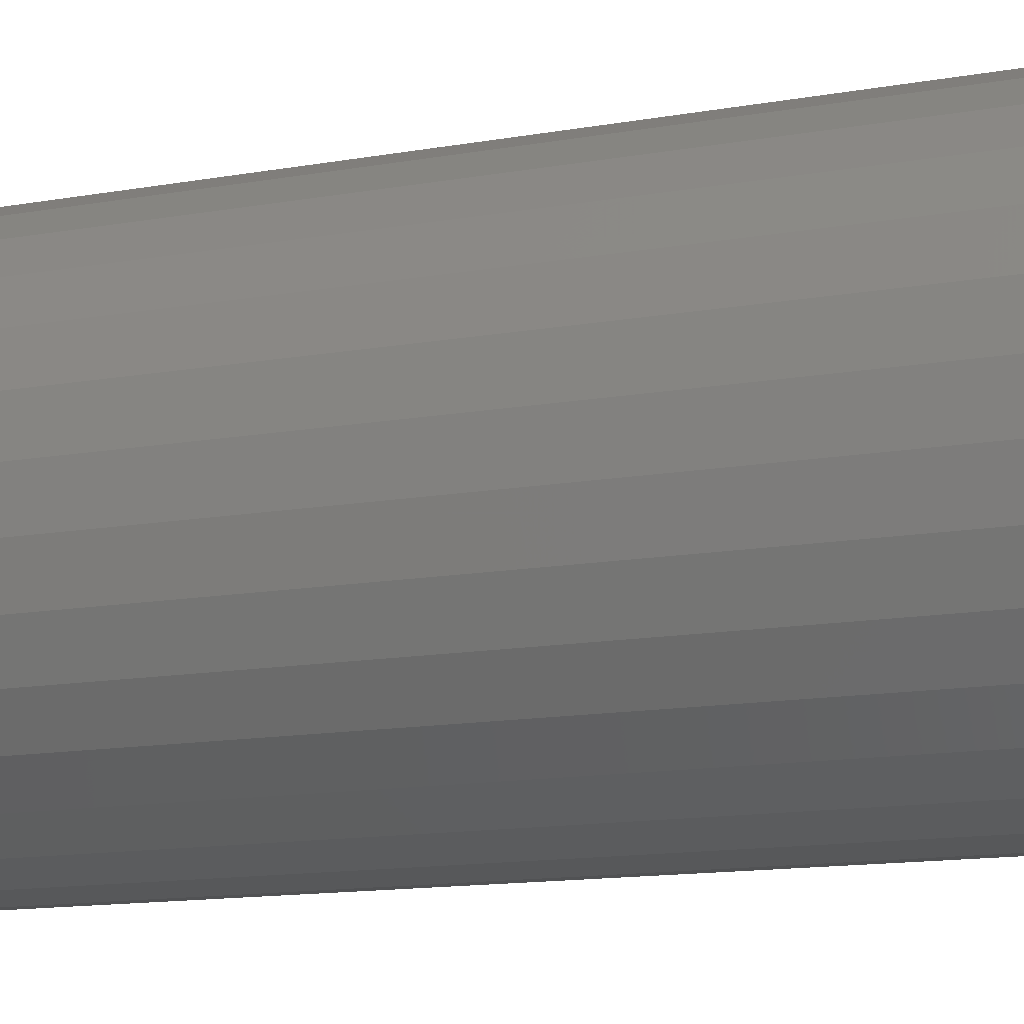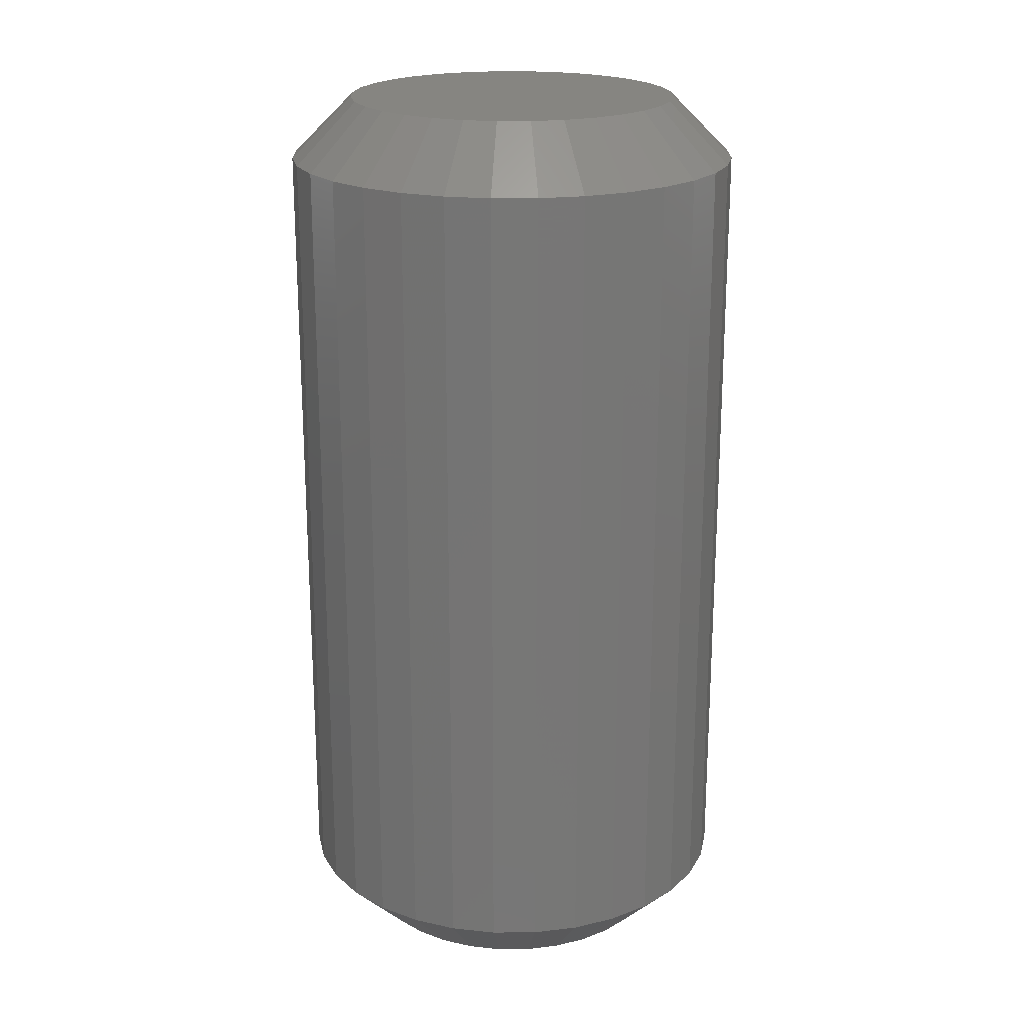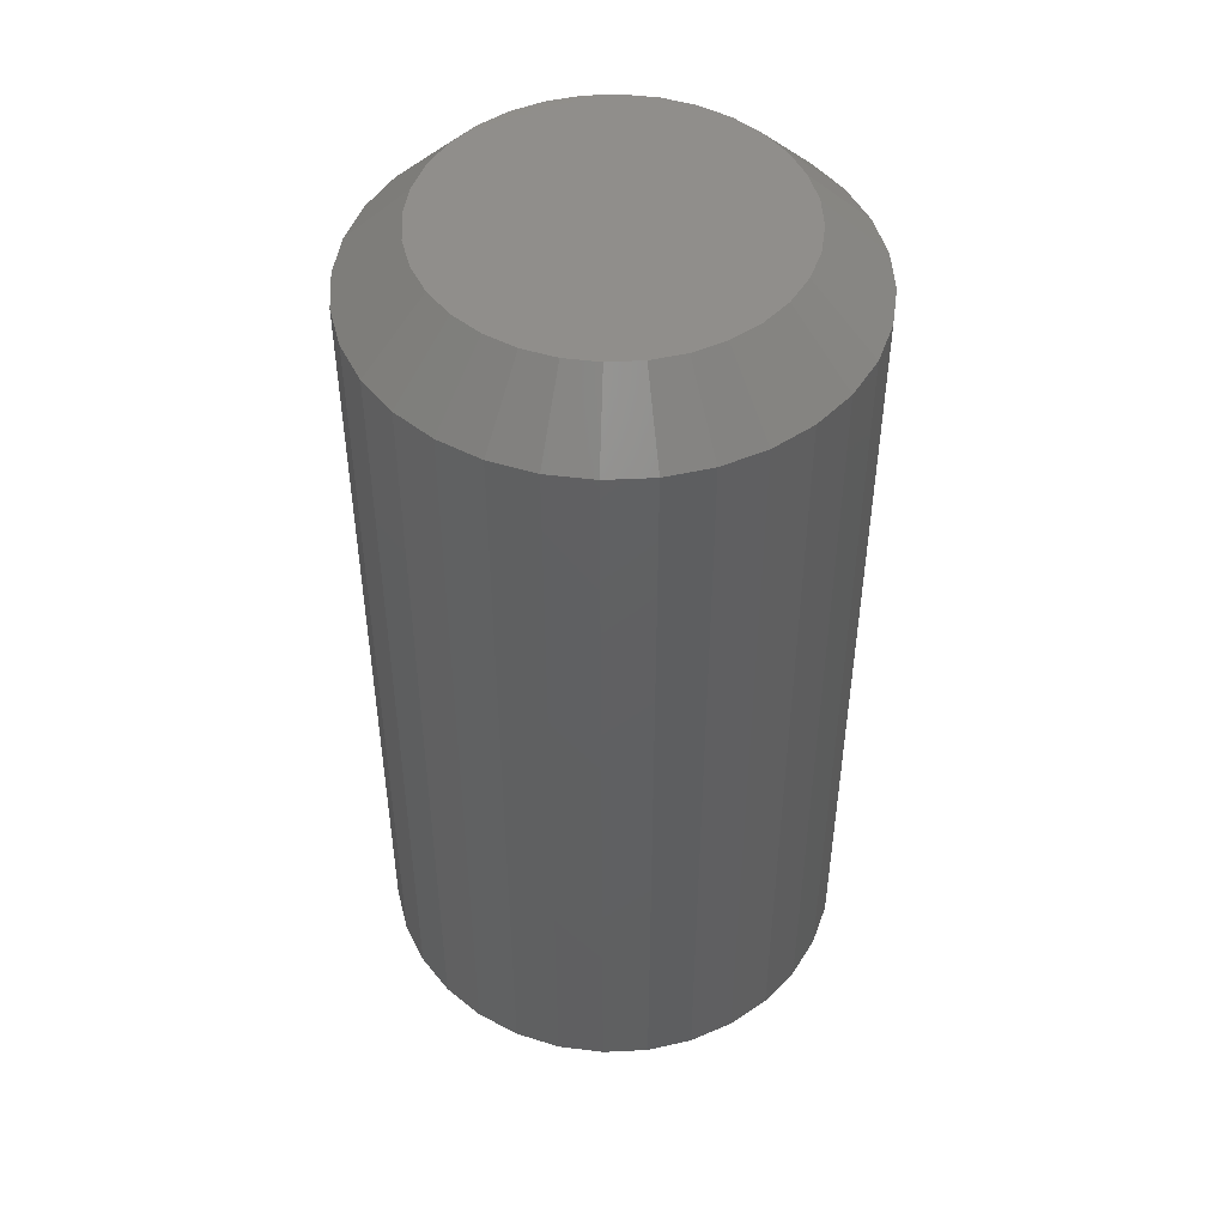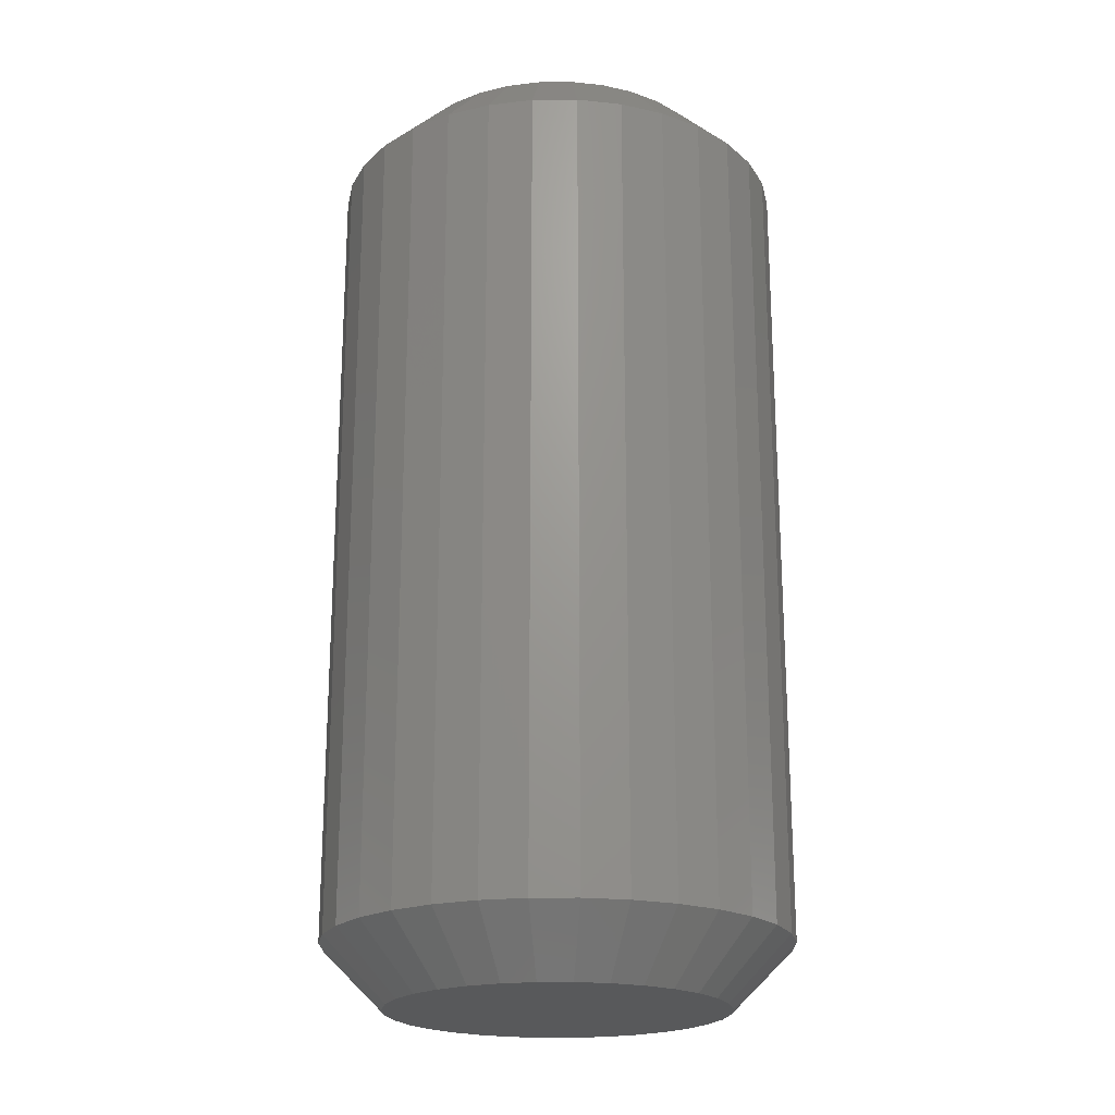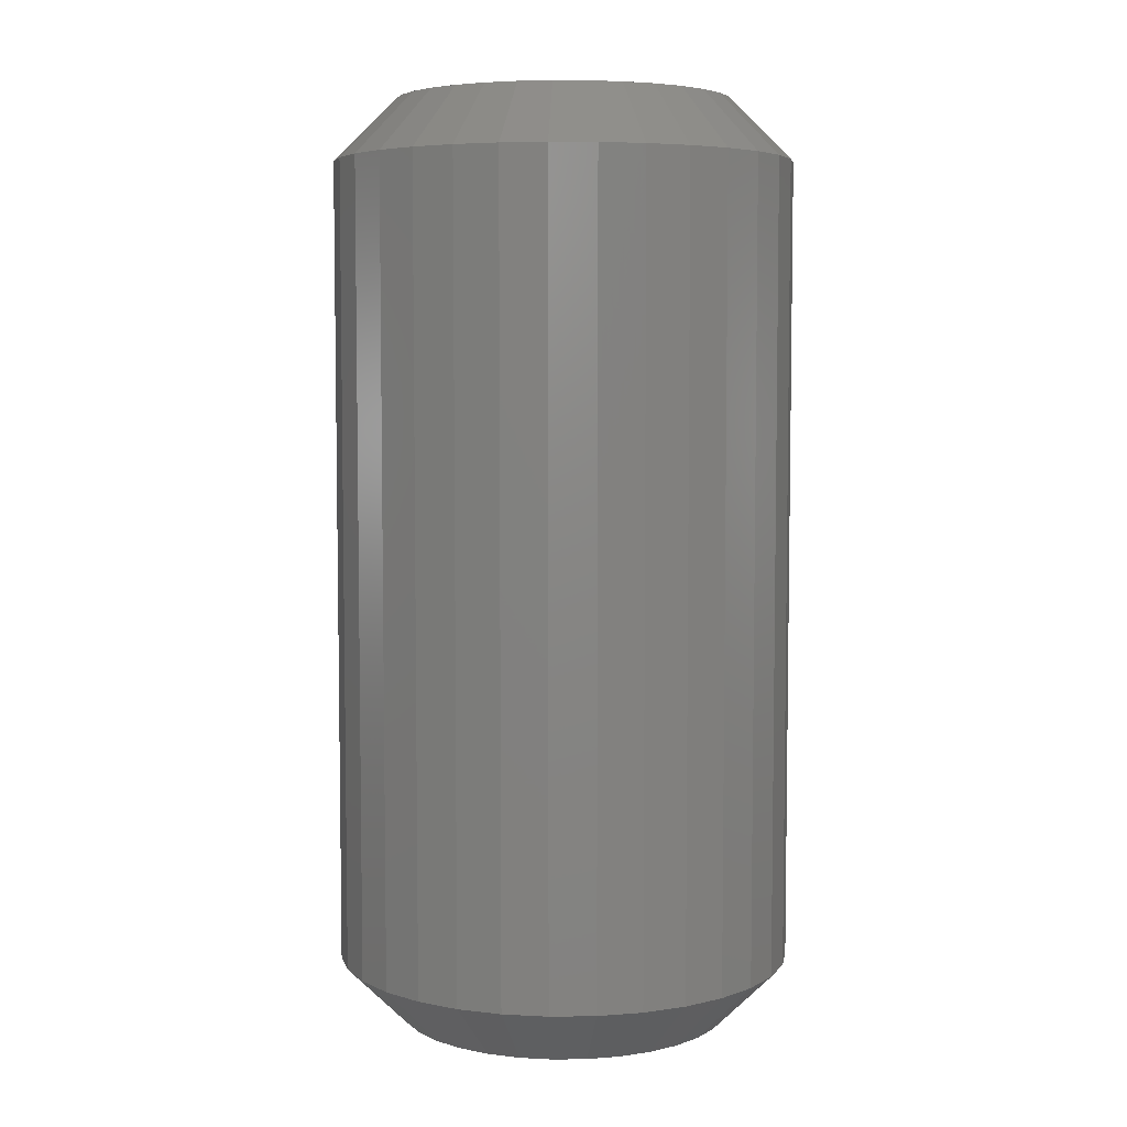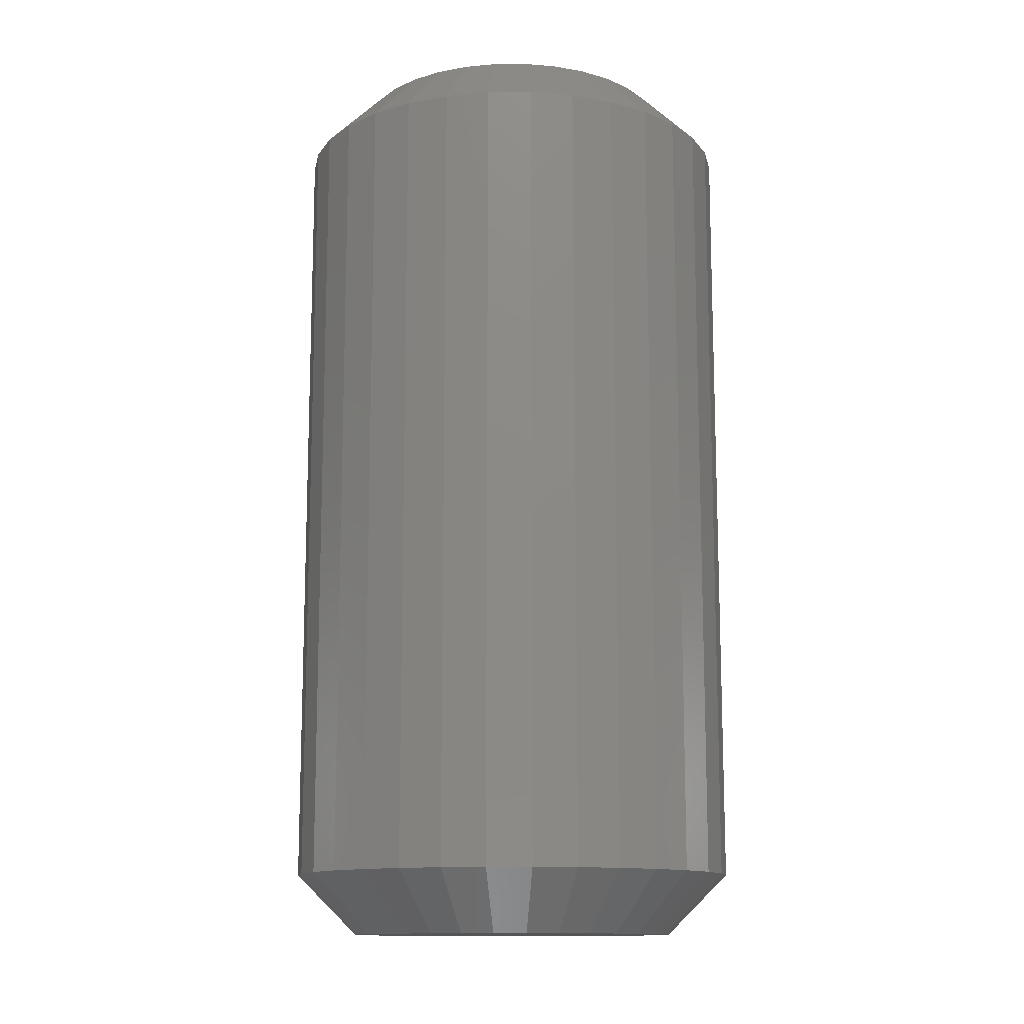
<metadata>
{"format":"stl","ext":"stl","renderer":"f3d","projection":"perspective","resolution":1024,"background":"white","views":[{"elev":-13.5,"azim":112.0,"up":"+Z"},{"elev":20.8,"azim":27.5,"up":"+Y"},{"elev":48.0,"azim":70.0,"up":"+Y"},{"elev":-21.0,"azim":-128.7,"up":"+Y"},{"elev":5.6,"azim":104.7,"up":"+Y"},{"elev":-12.8,"azim":-151.2,"up":"+Y"}]}
</metadata>
<code>
# stl→obj: 128 verts, 252 faces
v 0.5382 -0.007812 0.1259
v 0.5382 -0.1094 0.1259
v 0.5376 -0.007812 0.1203
v 0.5376 -0.1094 0.1203
v 0.536 -0.007812 0.1148
v 0.536 -0.1094 0.1148
v 0.5333 -0.007812 0.1098
v 0.5333 -0.1094 0.1098
v 0.5297 -0.007812 0.1054
v 0.5297 -0.1094 0.1054
v 0.5253 -0.007812 0.1018
v 0.5253 -0.1094 0.1018
v 0.5203 -0.007812 0.09916
v 0.5203 -0.1094 0.09916
v 0.5149 -0.007812 0.09751
v 0.5149 -0.1094 0.09751
v 0.5092 -0.007812 0.09696
v 0.5092 -0.1094 0.09696
v 0.5036 -0.007812 0.09751
v 0.5036 -0.1094 0.09751
v 0.4981 -0.007812 0.09916
v 0.4981 -0.1094 0.09916
v 0.4931 -0.007812 0.1018
v 0.4931 -0.1094 0.1018
v 0.4887 -0.007812 0.1054
v 0.4887 -0.1094 0.1054
v 0.4851 -0.007812 0.1098
v 0.4851 -0.1094 0.1098
v 0.4825 -0.007812 0.1148
v 0.4825 -0.1094 0.1148
v 0.4808 -0.007812 0.1203
v 0.4808 -0.1094 0.1203
v 0.4803 -0.007812 0.1259
v 0.4803 -0.1094 0.1259
v 0.4808 -0.007812 0.1316
v 0.4808 -0.1094 0.1316
v 0.4825 -0.007812 0.137
v 0.4825 -0.1094 0.137
v 0.4851 -0.007812 0.142
v 0.4851 -0.1094 0.142
v 0.4887 -0.007812 0.1464
v 0.4887 -0.1094 0.1464
v 0.4931 -0.007812 0.15
v 0.4931 -0.1094 0.15
v 0.4981 -0.007812 0.1526
v 0.4981 -0.1094 0.1526
v 0.5036 -0.007812 0.1543
v 0.5036 -0.1094 0.1543
v 0.5092 -0.007812 0.1549
v 0.5092 -0.1094 0.1549
v 0.5149 -0.007812 0.1543
v 0.5149 -0.1094 0.1543
v 0.5203 -0.007812 0.1526
v 0.5203 -0.1094 0.1526
v 0.5253 -0.007812 0.15
v 0.5253 -0.1094 0.15
v 0.5297 -0.007812 0.1464
v 0.5297 -0.1094 0.1464
v 0.5333 -0.007812 0.142
v 0.5333 -0.1094 0.142
v 0.536 -0.007812 0.137
v 0.536 -0.1094 0.137
v 0.5376 -0.007812 0.1316
v 0.5376 -0.1094 0.1316
v 0.5092 -0.1172 0.147
v 0.5051 -0.1172 0.1466
v 0.5011 -0.1172 0.1454
v 0.5133 -0.1172 0.1466
v 0.5173 -0.1172 0.1454
v 0.4975 -0.1172 0.1435
v 0.521 -0.1172 0.1435
v 0.4943 -0.1172 0.1408
v 0.5242 -0.1172 0.1408
v 0.4916 -0.1172 0.1376
v 0.5268 -0.1172 0.1376
v 0.4897 -0.1172 0.134
v 0.5287 -0.1172 0.134
v 0.4885 -0.1172 0.13
v 0.5299 -0.1172 0.13
v 0.5299 -0.1172 0.1218
v 0.4897 -0.1172 0.1178
v 0.5287 -0.1172 0.1178
v 0.4916 -0.1172 0.1142
v 0.5268 -0.1172 0.1142
v 0.4943 -0.1172 0.111
v 0.5242 -0.1172 0.111
v 0.4975 -0.1172 0.1083
v 0.521 -0.1172 0.1083
v 0.5011 -0.1172 0.1064
v 0.5173 -0.1172 0.1064
v 0.5051 -0.1172 0.1052
v 0.5092 -0.1172 0.1048
v 0.5133 -0.1172 0.1052
v 0.5303 -0.1172 0.1259
v 0.4881 -0.1172 0.1259
v 0.4885 -0.1172 0.1218
v 0.5011 1.455e-16 0.1454
v 0.5051 1.461e-16 0.1466
v 0.5092 1.465e-16 0.147
v 0.5133 1.47e-16 0.1466
v 0.5173 1.473e-16 0.1454
v 0.4975 1.45e-16 0.1435
v 0.521 1.476e-16 0.1435
v 0.4943 1.445e-16 0.1408
v 0.5242 1.478e-16 0.1408
v 0.4916 1.44e-16 0.1376
v 0.5268 1.479e-16 0.1376
v 0.4897 1.436e-16 0.134
v 0.5287 1.479e-16 0.134
v 0.4885 1.432e-16 0.13
v 0.5299 1.478e-16 0.13
v 0.5287 1.469e-16 0.1178
v 0.4897 1.426e-16 0.1178
v 0.5299 1.473e-16 0.1218
v 0.4916 1.425e-16 0.1142
v 0.5268 1.464e-16 0.1142
v 0.4943 1.426e-16 0.111
v 0.5242 1.459e-16 0.111
v 0.4975 1.428e-16 0.1083
v 0.521 1.454e-16 0.1083
v 0.5011 1.431e-16 0.1064
v 0.5173 1.449e-16 0.1064
v 0.5051 1.435e-16 0.1052
v 0.5092 1.439e-16 0.1048
v 0.5133 1.444e-16 0.1052
v 0.4885 1.427e-16 0.1218
v 0.4881 1.429e-16 0.1259
v 0.5303 1.476e-16 0.1259
f 1 2 3
f 3 2 4
f 3 4 5
f 5 4 6
f 5 6 7
f 7 6 8
f 7 8 9
f 9 8 10
f 9 10 11
f 11 10 12
f 11 12 13
f 13 12 14
f 13 14 15
f 15 14 16
f 15 16 17
f 17 16 18
f 17 18 19
f 19 18 20
f 19 20 21
f 21 20 22
f 21 22 23
f 23 22 24
f 23 24 25
f 25 24 26
f 25 26 27
f 27 26 28
f 27 28 29
f 29 28 30
f 29 30 31
f 31 30 32
f 31 32 33
f 33 32 34
f 33 34 35
f 35 34 36
f 35 36 37
f 37 36 38
f 37 38 39
f 39 38 40
f 39 40 41
f 41 40 42
f 41 42 43
f 43 42 44
f 43 44 45
f 45 44 46
f 45 46 47
f 47 46 48
f 47 48 49
f 49 48 50
f 49 50 51
f 51 50 52
f 51 52 53
f 53 52 54
f 53 54 55
f 55 54 56
f 55 56 57
f 57 56 58
f 57 58 59
f 59 58 60
f 59 60 61
f 61 60 62
f 61 62 63
f 63 62 64
f 63 64 1
f 1 64 2
f 65 66 67
f 68 65 67
f 68 67 69
f 69 67 70
f 69 70 71
f 71 70 72
f 71 72 73
f 73 72 74
f 73 74 75
f 75 74 76
f 75 76 77
f 77 76 78
f 77 78 79
f 80 81 82
f 82 81 83
f 82 83 84
f 84 83 85
f 84 85 86
f 86 85 87
f 86 87 88
f 88 87 89
f 88 89 90
f 90 89 91
f 90 91 92
f 90 92 93
f 79 78 94
f 94 78 95
f 94 95 80
f 80 95 96
f 80 96 81
f 94 80 2
f 80 4 2
f 34 32 95
f 32 96 95
f 32 30 81
f 96 32 81
f 28 26 83
f 83 30 28
f 81 30 83
f 24 22 89
f 87 24 89
f 87 85 24
f 20 18 91
f 91 22 20
f 89 22 91
f 16 14 90
f 93 16 90
f 93 92 16
f 12 10 88
f 88 14 12
f 90 14 88
f 8 6 82
f 84 8 82
f 84 86 8
f 80 6 4
f 82 6 80
f 85 83 26
f 26 24 85
f 92 91 18
f 18 16 92
f 86 88 10
f 10 8 86
f 95 78 34
f 78 36 34
f 2 64 94
f 64 79 94
f 64 62 77
f 79 64 77
f 60 58 75
f 75 62 60
f 77 62 75
f 56 54 69
f 71 56 69
f 71 73 56
f 52 50 68
f 68 54 52
f 69 54 68
f 48 46 67
f 66 48 67
f 66 65 48
f 44 42 70
f 70 46 44
f 67 46 70
f 40 38 76
f 74 40 76
f 74 72 40
f 78 38 36
f 76 38 78
f 73 75 58
f 58 56 73
f 65 68 50
f 50 48 65
f 72 70 42
f 42 40 72
f 97 98 99
f 97 99 100
f 101 97 100
f 102 97 101
f 103 102 101
f 104 102 103
f 105 104 103
f 106 104 105
f 107 106 105
f 108 106 107
f 109 108 107
f 110 108 109
f 111 110 109
f 112 113 114
f 115 113 112
f 116 115 112
f 117 115 116
f 118 117 116
f 119 117 118
f 120 119 118
f 121 119 120
f 122 121 120
f 123 121 122
f 124 123 122
f 125 124 122
f 113 126 114
f 114 126 127
f 114 127 128
f 128 127 110
f 128 110 111
f 127 31 33
f 127 126 31
f 1 114 128
f 1 3 114
f 113 29 31
f 113 31 126
f 115 25 27
f 27 29 115
f 115 29 113
f 121 21 23
f 121 23 119
f 23 117 119
f 123 17 19
f 19 21 123
f 123 21 121
f 122 13 15
f 122 15 125
f 15 124 125
f 120 9 11
f 11 13 120
f 120 13 122
f 112 5 7
f 112 7 116
f 7 118 116
f 3 5 114
f 114 5 112
f 25 115 117
f 117 23 25
f 17 123 124
f 124 15 17
f 9 120 118
f 118 7 9
f 128 63 1
f 128 111 63
f 33 110 127
f 33 35 110
f 109 61 63
f 109 63 111
f 107 57 59
f 59 61 107
f 107 61 109
f 101 53 55
f 101 55 103
f 55 105 103
f 100 49 51
f 51 53 100
f 100 53 101
f 97 45 47
f 97 47 98
f 47 99 98
f 102 41 43
f 43 45 102
f 102 45 97
f 108 37 39
f 108 39 106
f 39 104 106
f 35 37 110
f 110 37 108
f 57 107 105
f 105 55 57
f 49 100 99
f 99 47 49
f 41 102 104
f 104 39 41

</code>
